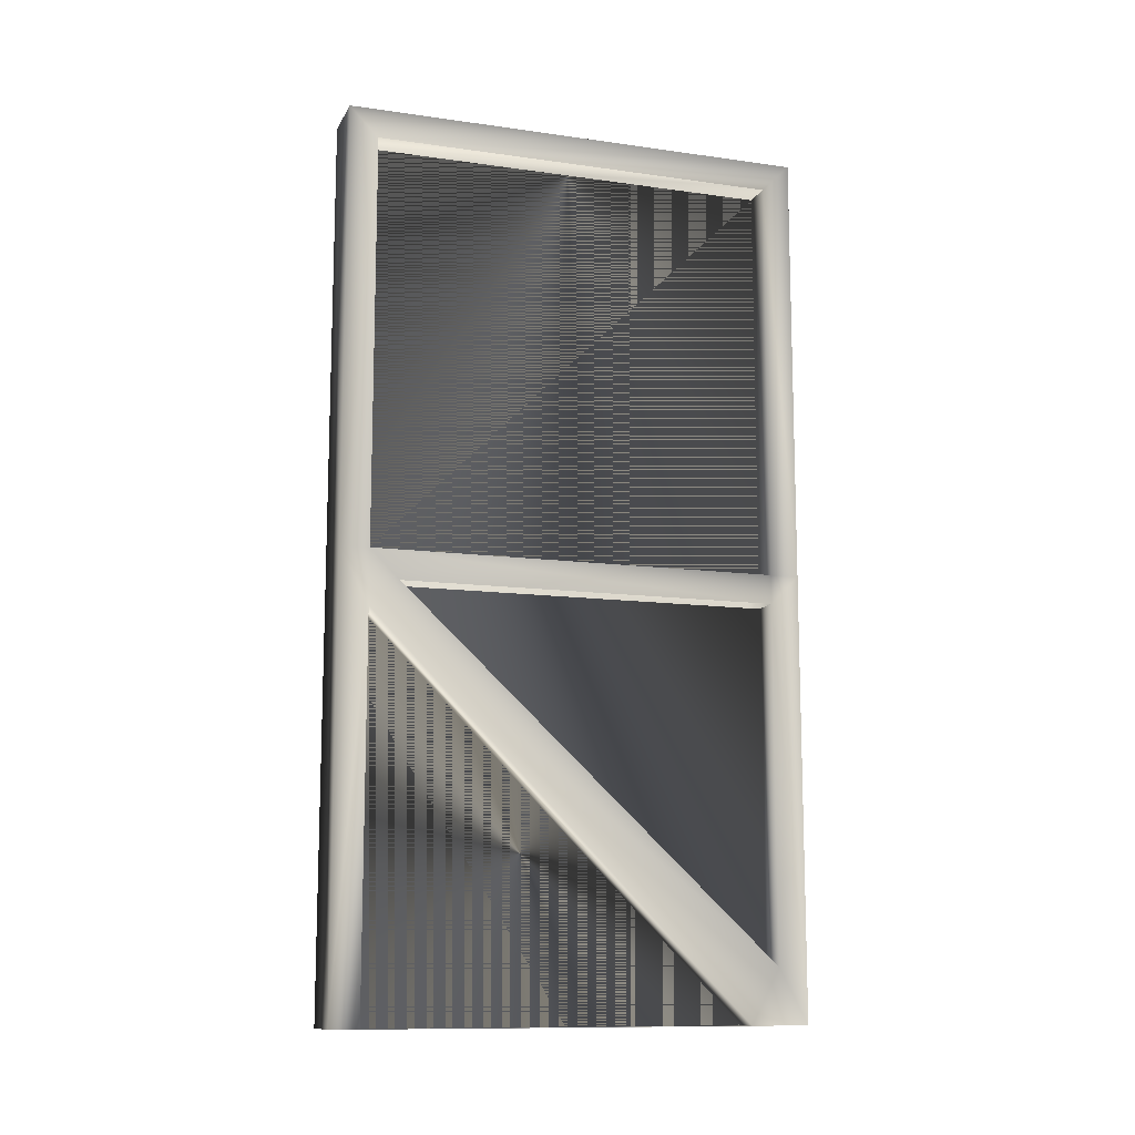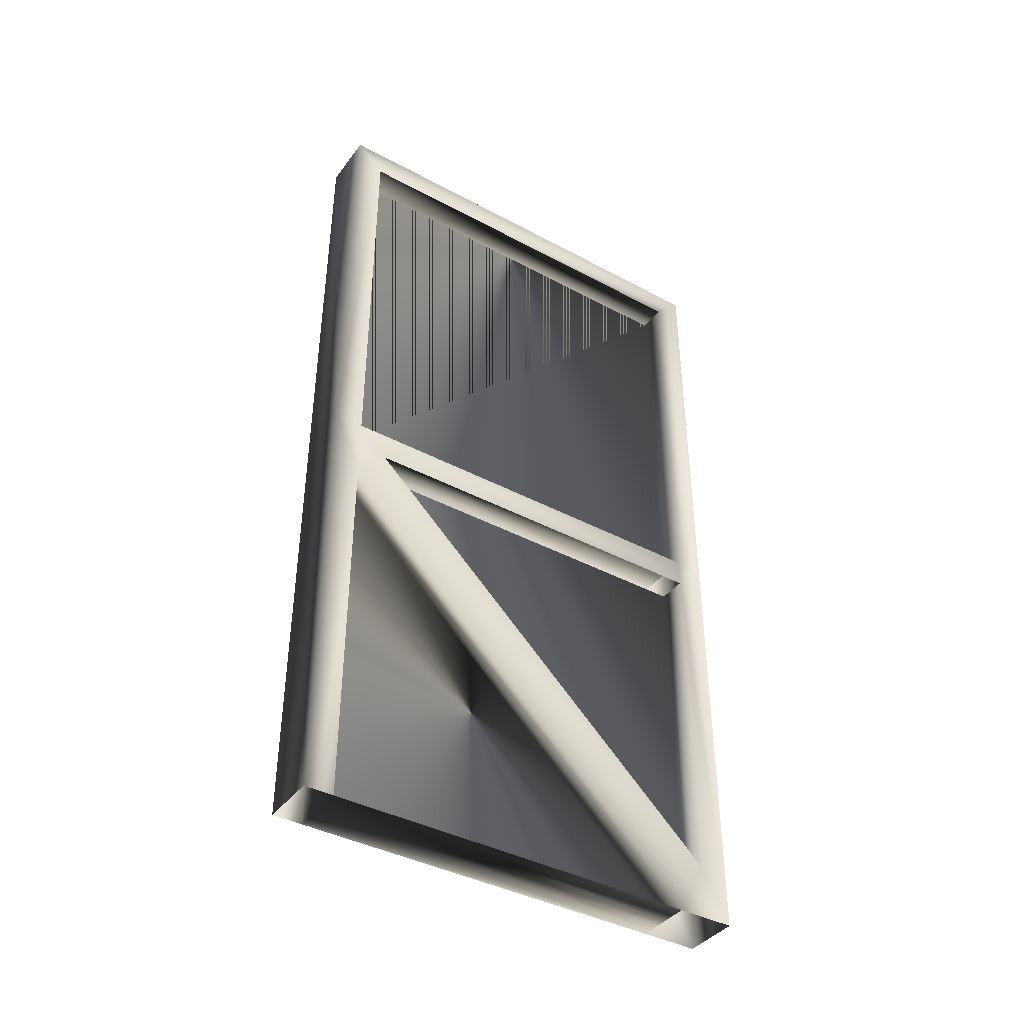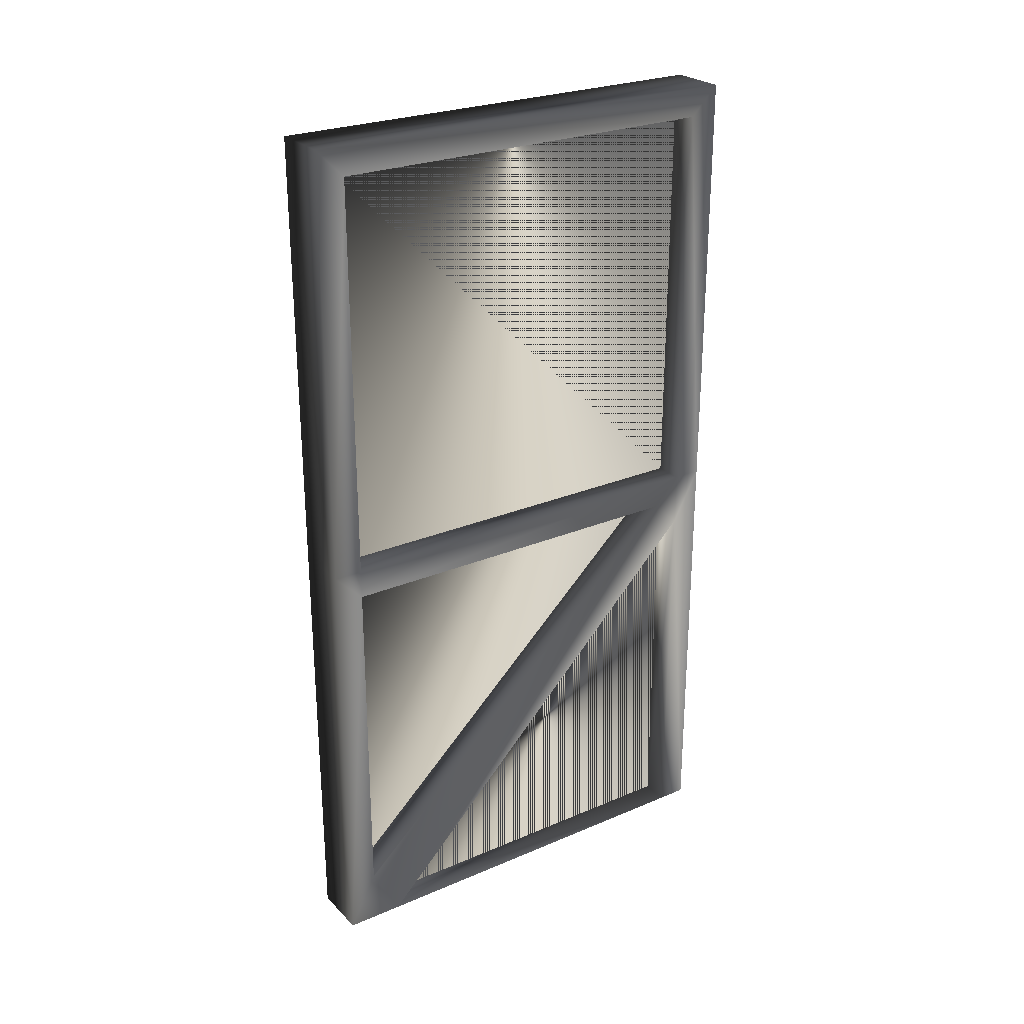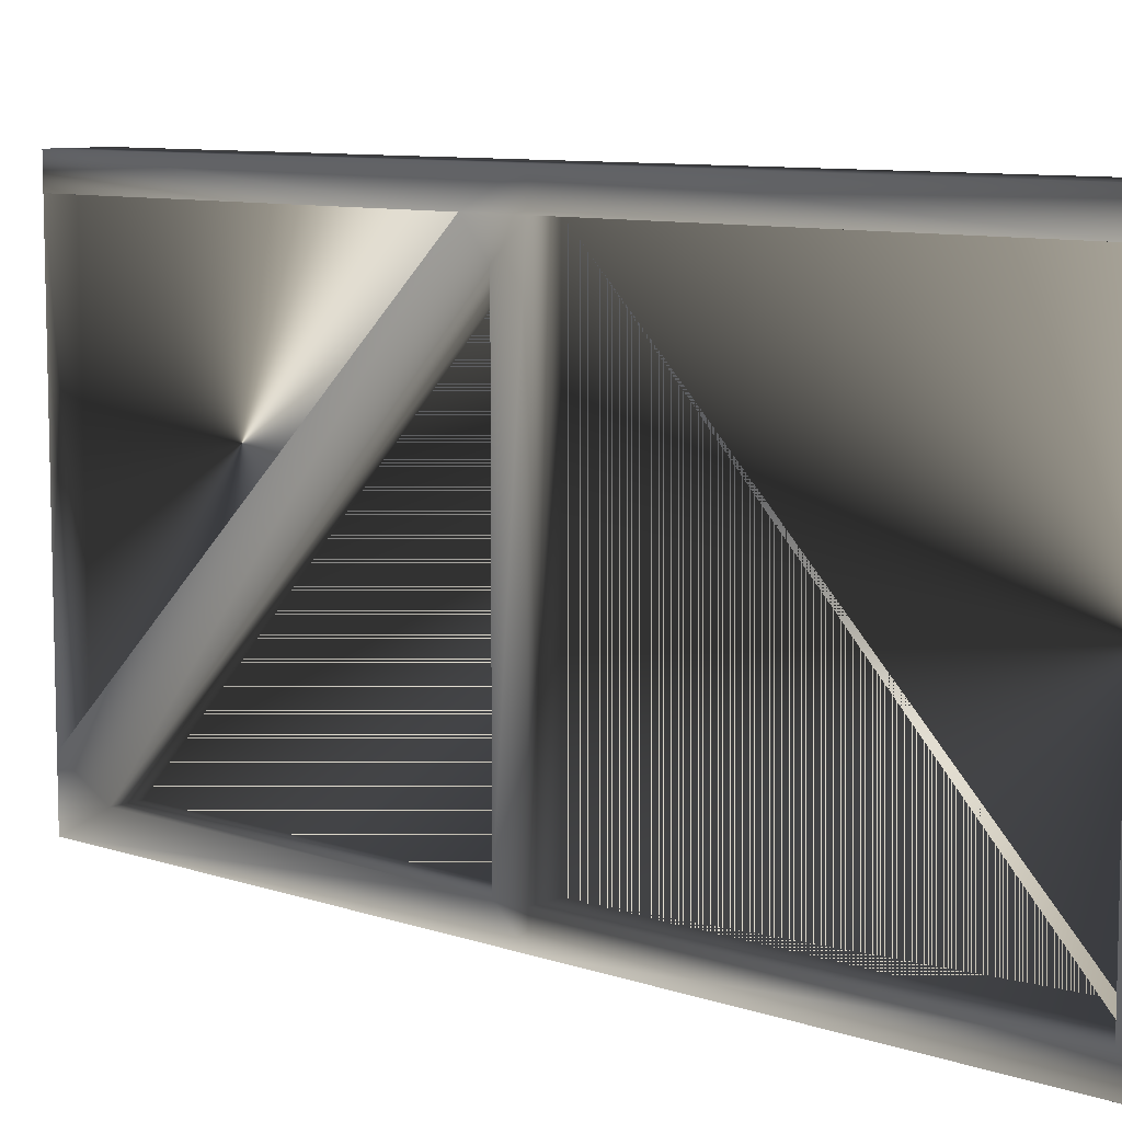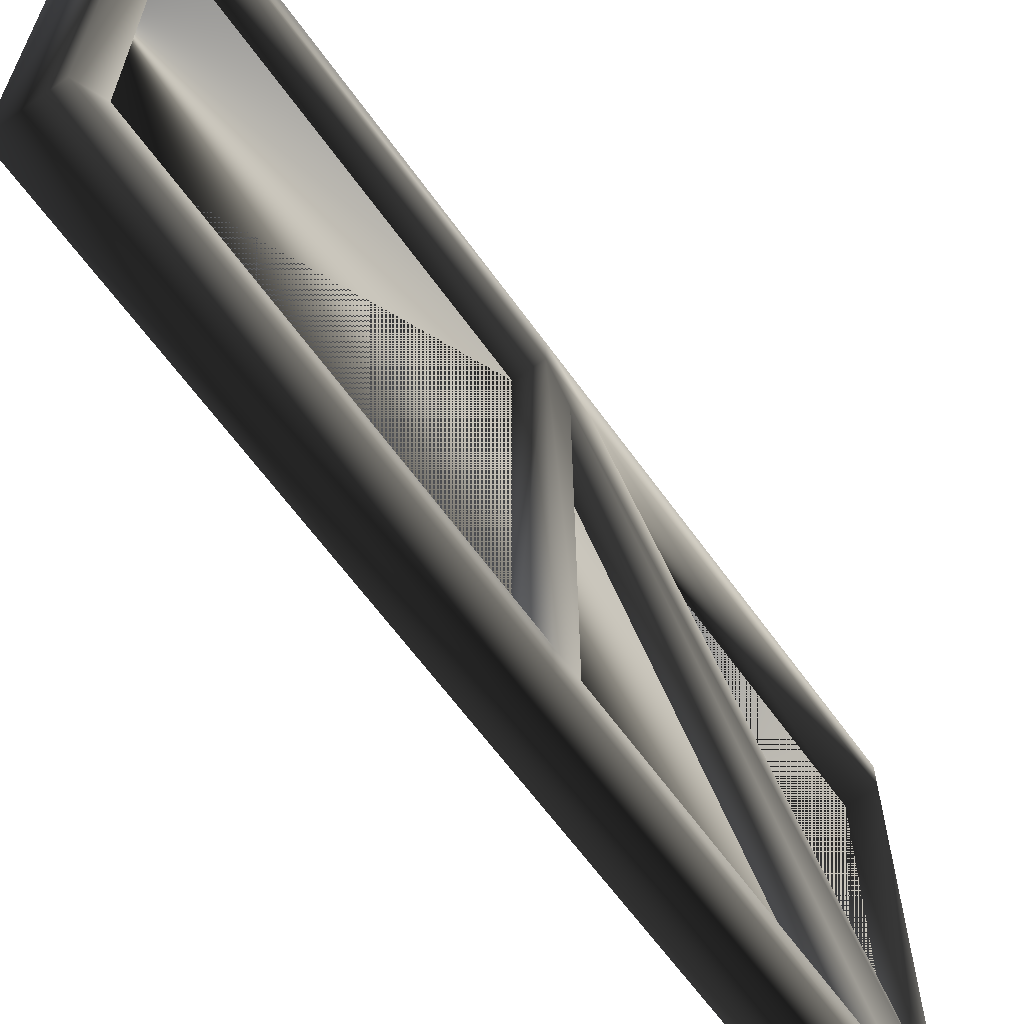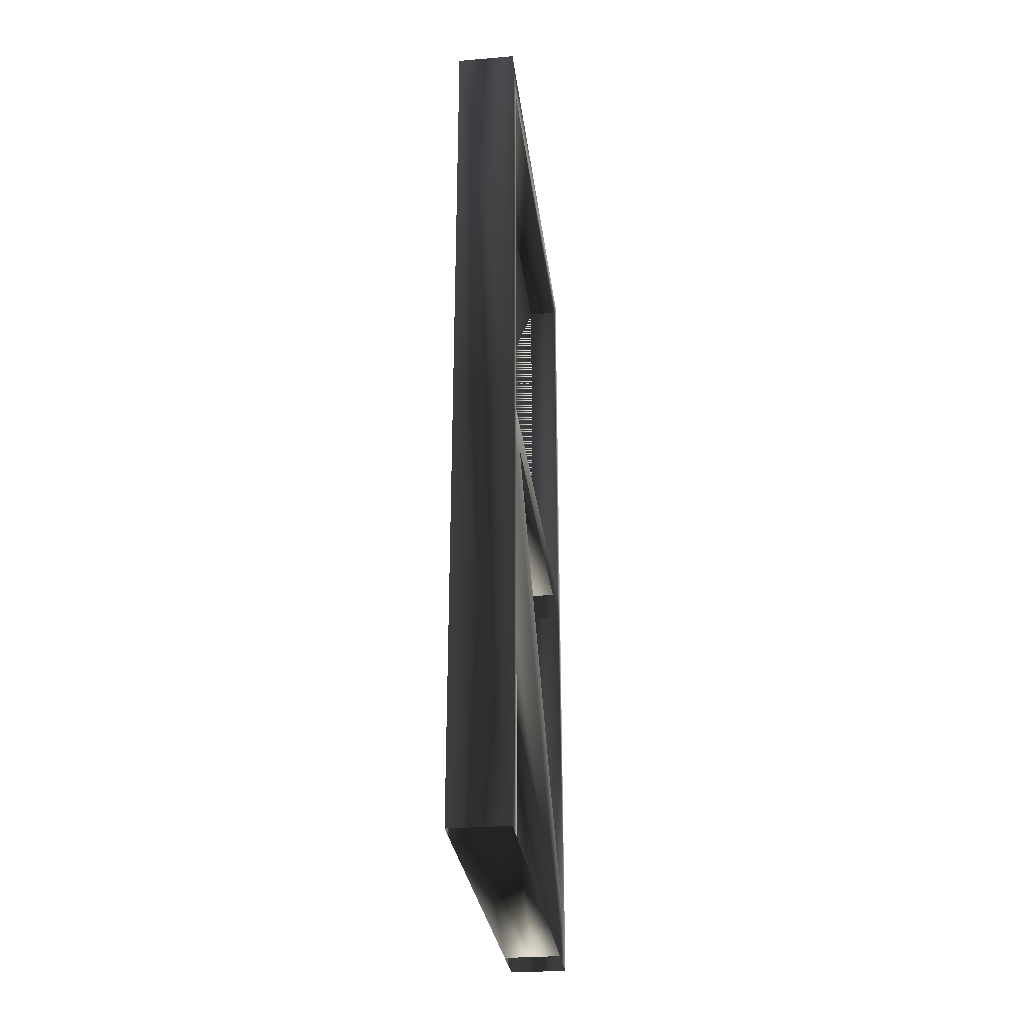
<metadata>
{"format":"obj","ext":"obj","renderer":"f3d","projection":"perspective","resolution":1024,"background":"white","views":[{"elev":-11.7,"azim":71.3,"up":"+Y"},{"elev":-40.3,"azim":56.6,"up":"+Y"},{"elev":26.1,"azim":-123.9,"up":"+Y"},{"elev":8.9,"azim":132.3,"up":"+Z"},{"elev":-62.9,"azim":-144.5,"up":"+Z"},{"elev":-29.4,"azim":7.0,"up":"+Y"}]}
</metadata>
<code>
o 2212
v -56 232 -56
v -56 120 -56
v -56 120 56
v -56 232 56
v -48 232 -56
v -48 120 -56
v -48 120 -64
v -48 240 -64
v -48 232 56
v -48 240 64
v -48 120 64
v -48 120 56
v -64 232 56
v -64 120 56
v -64 120 64
v -64 240 64
v -64 240 -64
v -64 232 -56
v -64 120 -64
v -64 120 -56
v -48 112 -56
v -48 0 -64
v -64 0 -64
v -48 0 64
v -48 105 56
v -48 112 48
v -56 112 48
v -56 112 -56
v -56 15 -56
v -48 15 -56
v -48 0 -48
v -56 105 56
v -56 0 -48
v -48 0 56
v -56 0 56
v -64 0 56
v -64 105 56
v -64 0 -48
v -64 15 -56
v -64 112 48
v -64 112 -56
v -64 0 64
f 1 2 3
f 1 3 4
f 1 4 3
f 1 3 2
f 1 2 5
f 5 2 6
f 5 6 7
f 5 7 8
f 5 8 9
f 9 8 10
f 9 10 11
f 9 11 12
f 9 12 4
f 4 12 3
f 4 3 13
f 13 3 14
f 13 14 15
f 13 15 16
f 13 16 17
f 13 17 18
f 18 17 19
f 18 19 20
f 18 20 1
f 1 20 2
f 2 20 14
f 2 14 3
f 2 3 6
f 6 3 12
f 6 12 21
f 6 21 7
f 7 21 22
f 7 22 23
f 7 23 19
f 7 19 8
f 8 19 17
f 8 17 16
f 8 16 10
f 10 16 11
f 11 16 15
f 11 15 24
f 11 24 25
f 11 25 12
f 12 25 26
f 12 26 21
f 27 28 29
f 27 29 28
f 28 29 21
f 21 29 30
f 21 30 22
f 22 30 31
f 31 30 25
f 31 25 32
f 31 32 33
f 31 33 34
f 34 33 35
f 34 35 32
f 34 32 25
f 34 25 24
f 33 35 32
f 33 32 35
f 35 36 37
f 35 37 32
f 32 37 33
f 33 37 38
f 33 38 35
f 35 38 36
f 30 29 27
f 30 27 26
f 30 26 25
f 29 39 40
f 29 40 27
f 28 41 39
f 28 39 29
f 38 37 40
f 38 40 39
f 38 39 23
f 23 39 41
f 23 41 19
f 19 41 20
f 20 41 14
f 14 41 40
f 14 40 37
f 14 37 15
f 15 37 42
f 15 42 24
f 37 36 42

</code>
